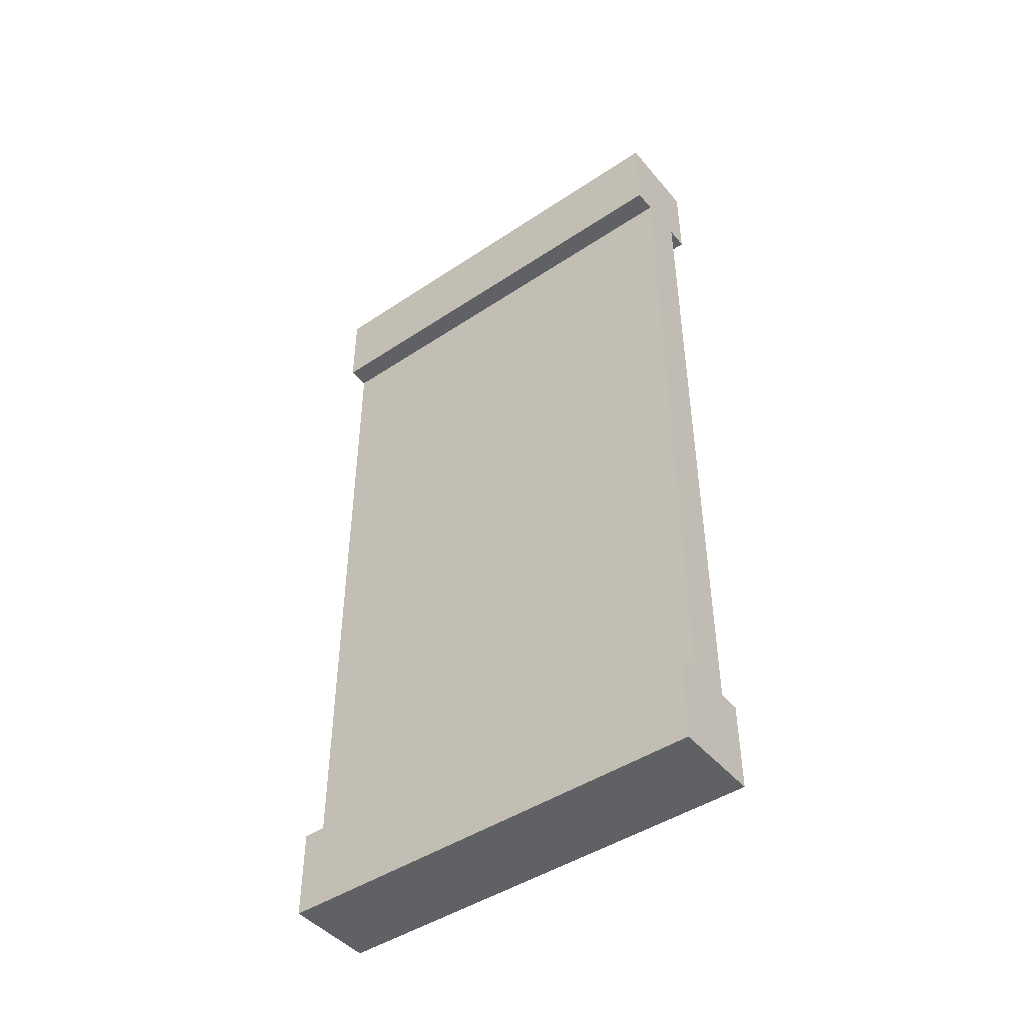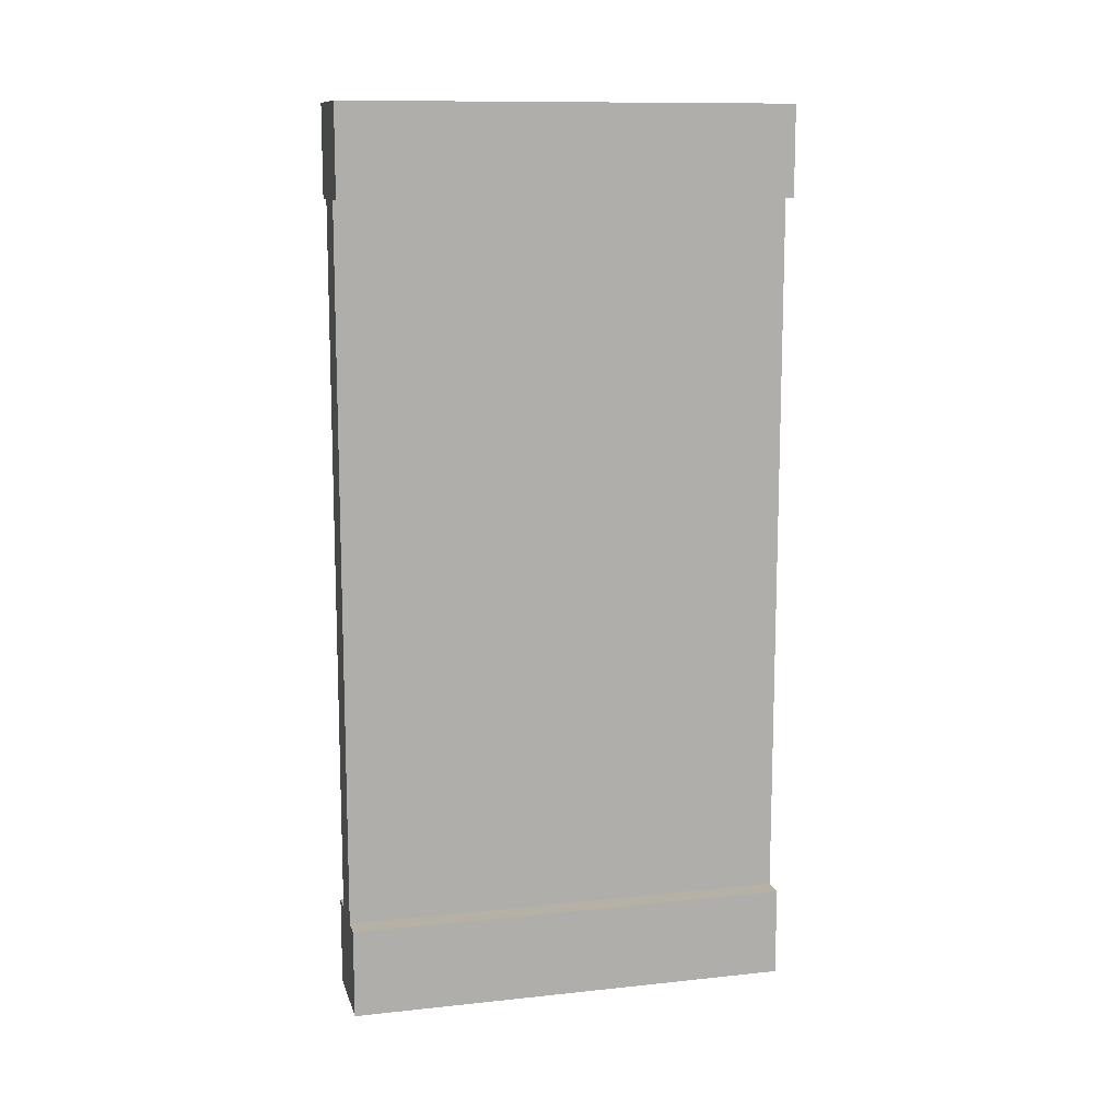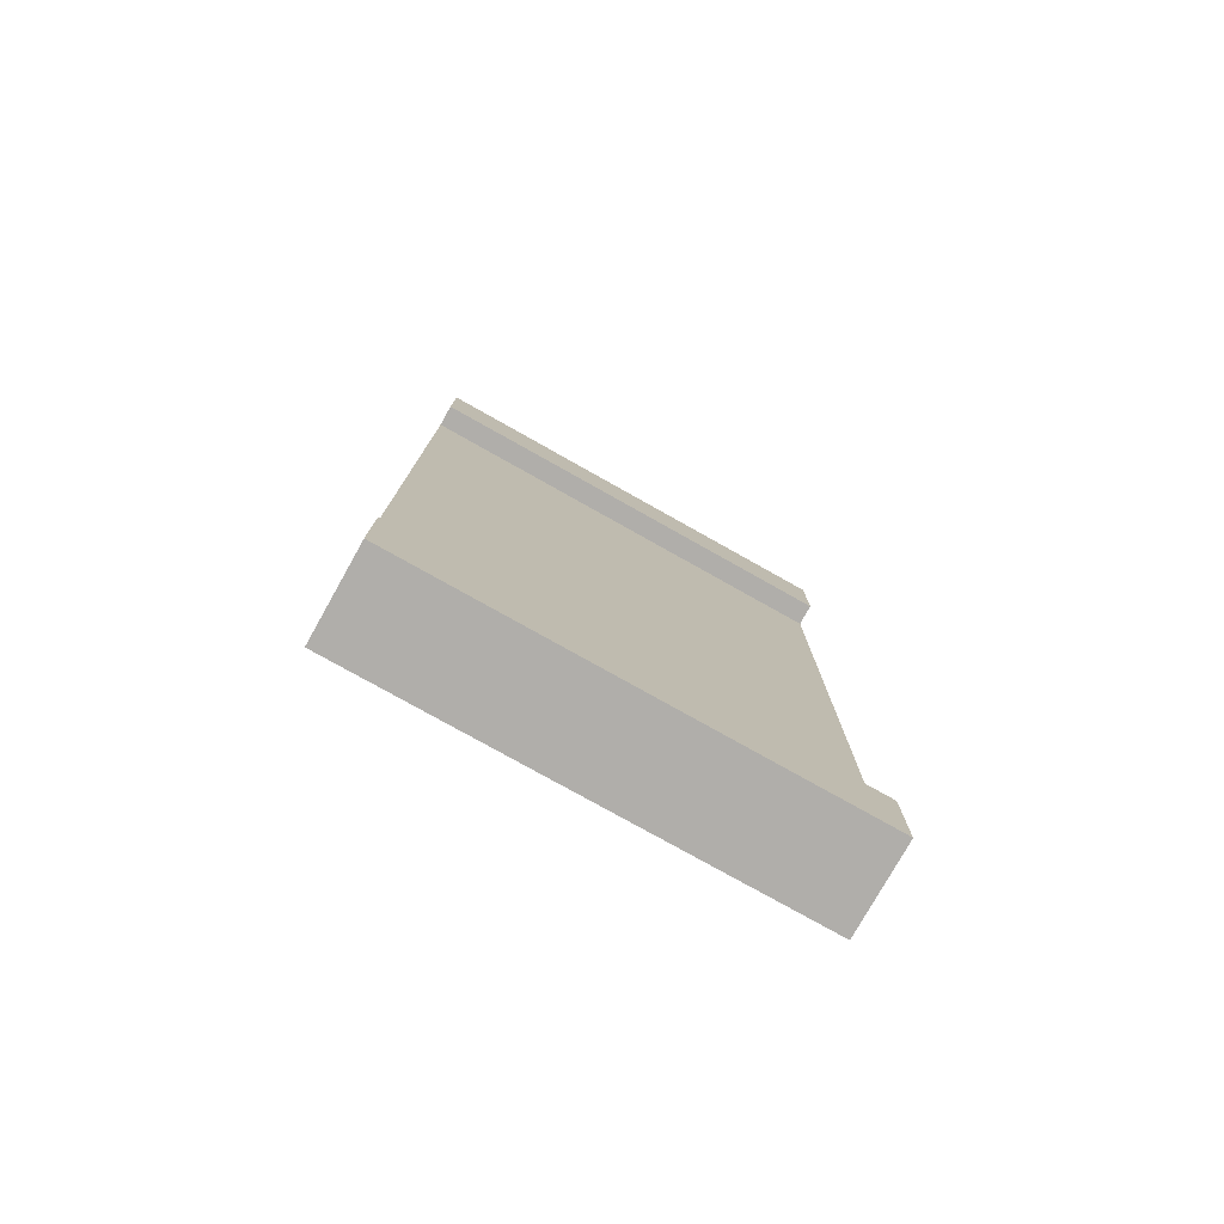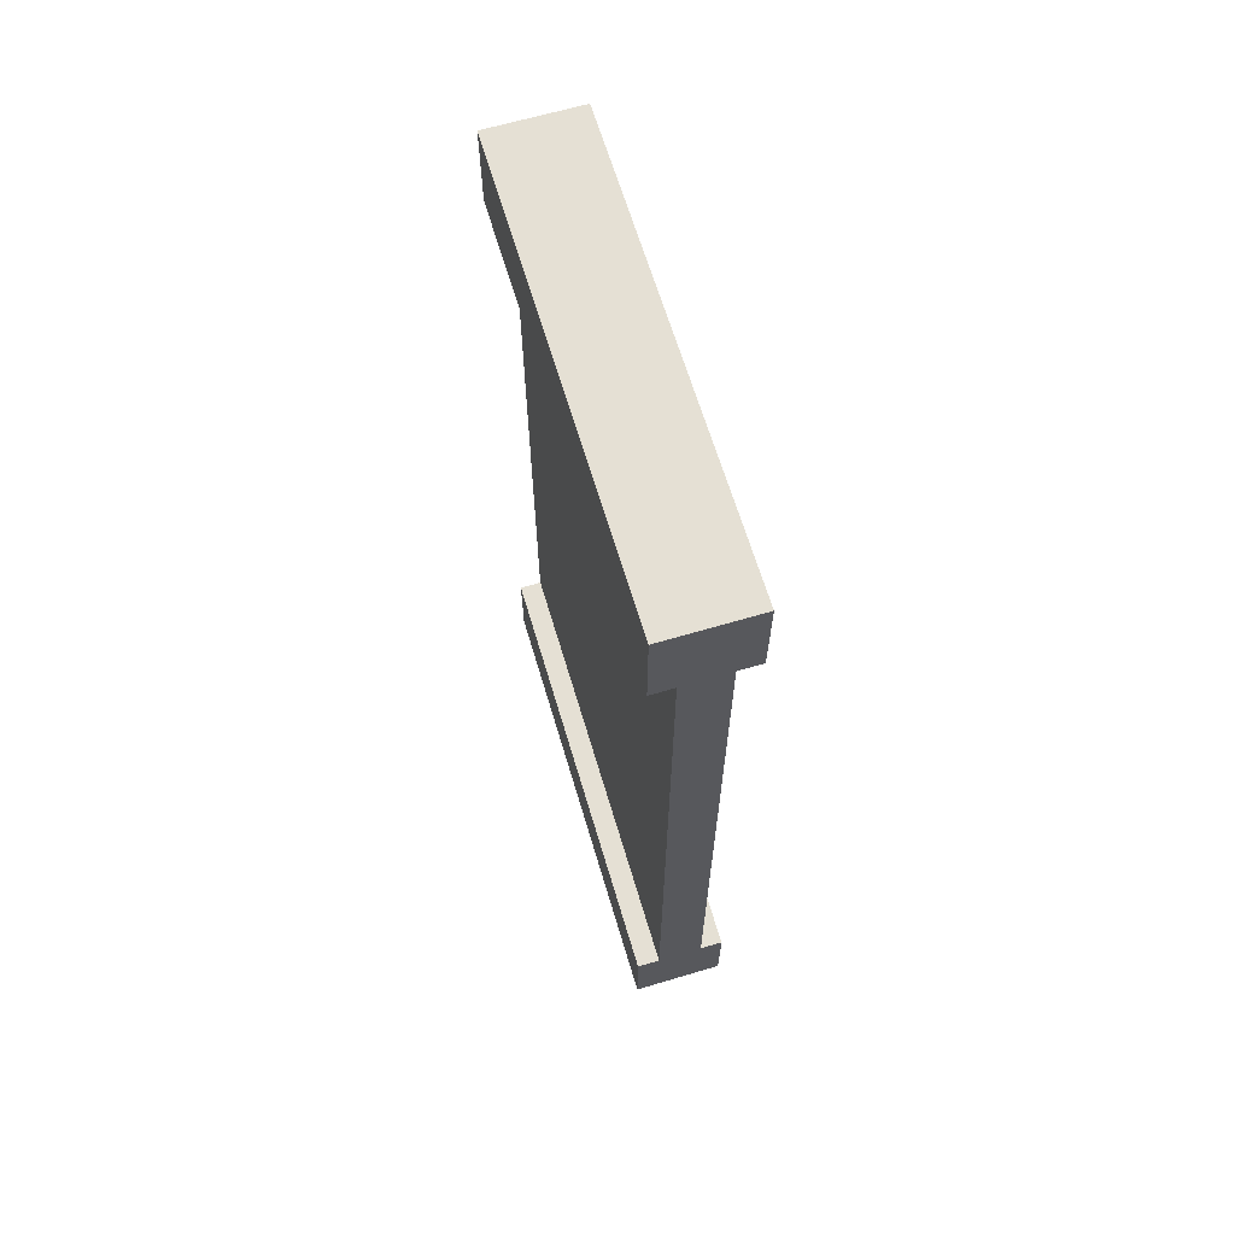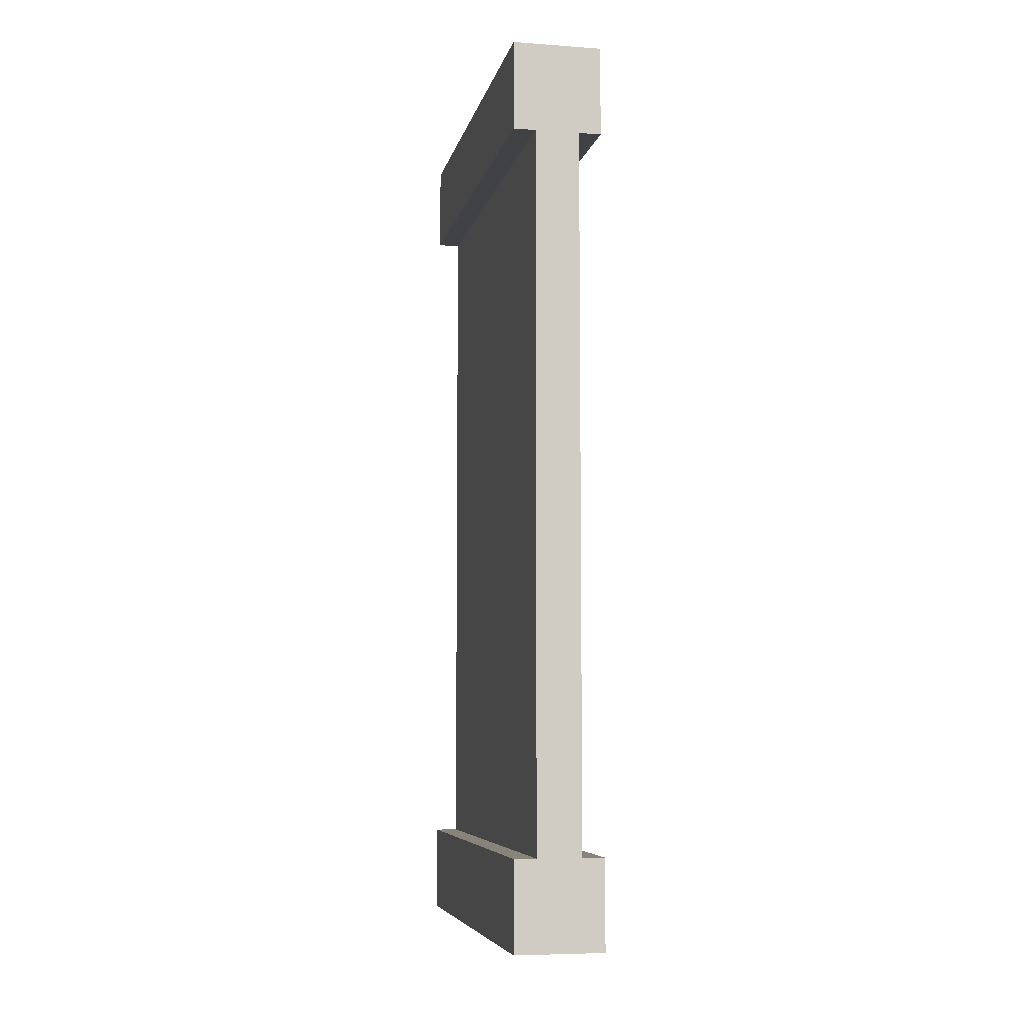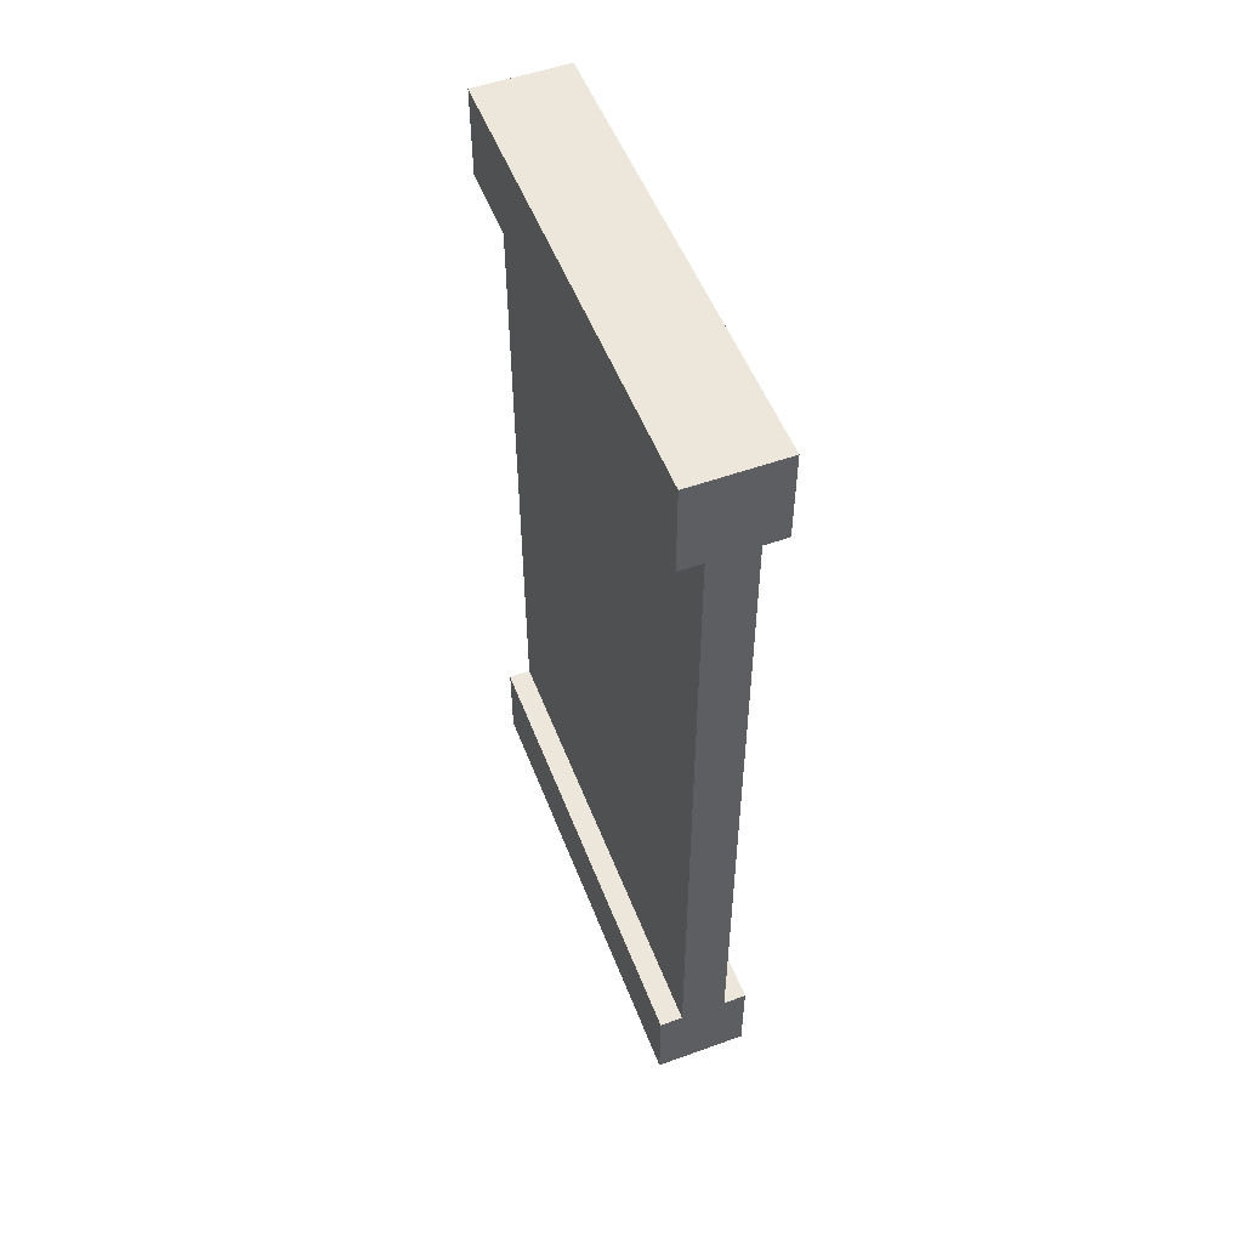
<metadata>
{"format":"obj","ext":"obj","renderer":"f3d","projection":"perspective","resolution":1024,"background":"white","views":[{"elev":-45.5,"azim":-52.5,"up":"+Z"},{"elev":11.8,"azim":75.8,"up":"+Z"},{"elev":-77.9,"azim":60.7,"up":"+Z"},{"elev":65.2,"azim":-16.6,"up":"+Z"},{"elev":-6.6,"azim":-11.7,"up":"+Z"},{"elev":53.1,"azim":159.0,"up":"+Z"}]}
</metadata>
<code>
g wallWoodHalf
v 0.425 0 -0.4
v 0.4 0 -0.4
v 0.425 0.5 -0.4
v 0.4 0.5 -0.4
v 0.4 0 -0.5
v 0.4 0.5 -0.5
v 0.5 0.5 -0.5
v 0.5 0.5 -0.4
v 0.475 0.5 -0.4
v 0.5 0 -0.5
v 0.5 0 -0.4
v 0.475 0 -0.4
v 0.5 0 0.5
v 0.5 0 0.4
v 0.4 0 0.5
v 0.475 0 0.4
v 0.425 0 0.4
v 0.4 0 0.4
v 0.475 0.5 0.4
v 0.5 0.5 0.4
v 0.4 0.5 0.4
v 0.4 0.5 0.5
v 0.5 0.5 0.5
v 0.425 0.5 0.4
f 3 2 1
f 2 3 4
f 2 6 5
f 6 2 4
f 6 8 7
f 8 6 9
f 9 6 3
f 3 6 4
f 6 10 5
f 10 6 7
f 12 10 11
f 10 12 5
f 5 12 1
f 5 1 2
f 15 14 13
f 14 15 16
f 16 15 17
f 17 15 18
f 19 14 16
f 14 19 20
f 8 10 7
f 10 8 11
f 15 21 18
f 21 15 22
f 23 15 13
f 15 23 22
f 23 14 20
f 14 23 13
f 21 17 18
f 17 21 24
f 8 12 11
f 12 8 9
f 19 23 20
f 23 19 22
f 22 19 24
f 22 24 21
f 19 12 9
f 12 19 16
f 17 3 1
f 3 17 24
f 17 12 16
f 12 17 1
f 3 19 9
f 19 3 24

</code>
